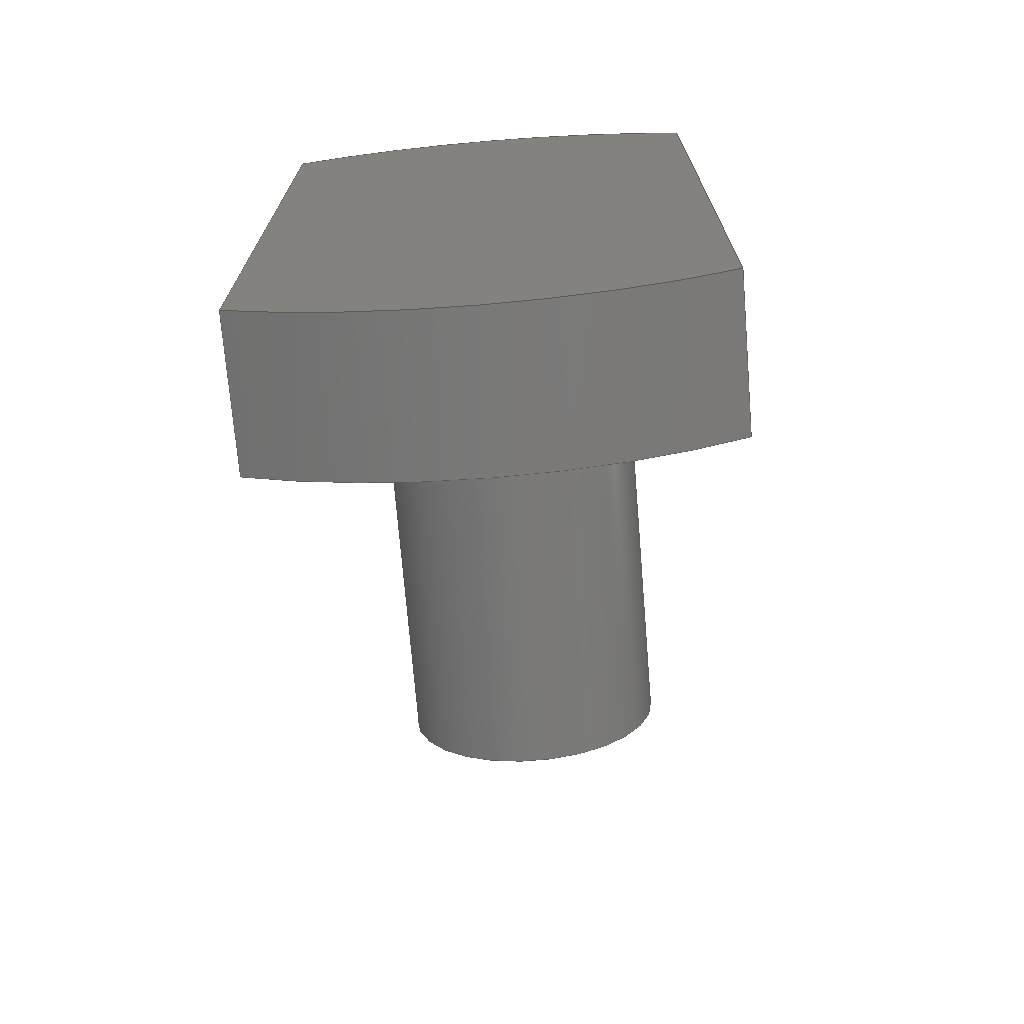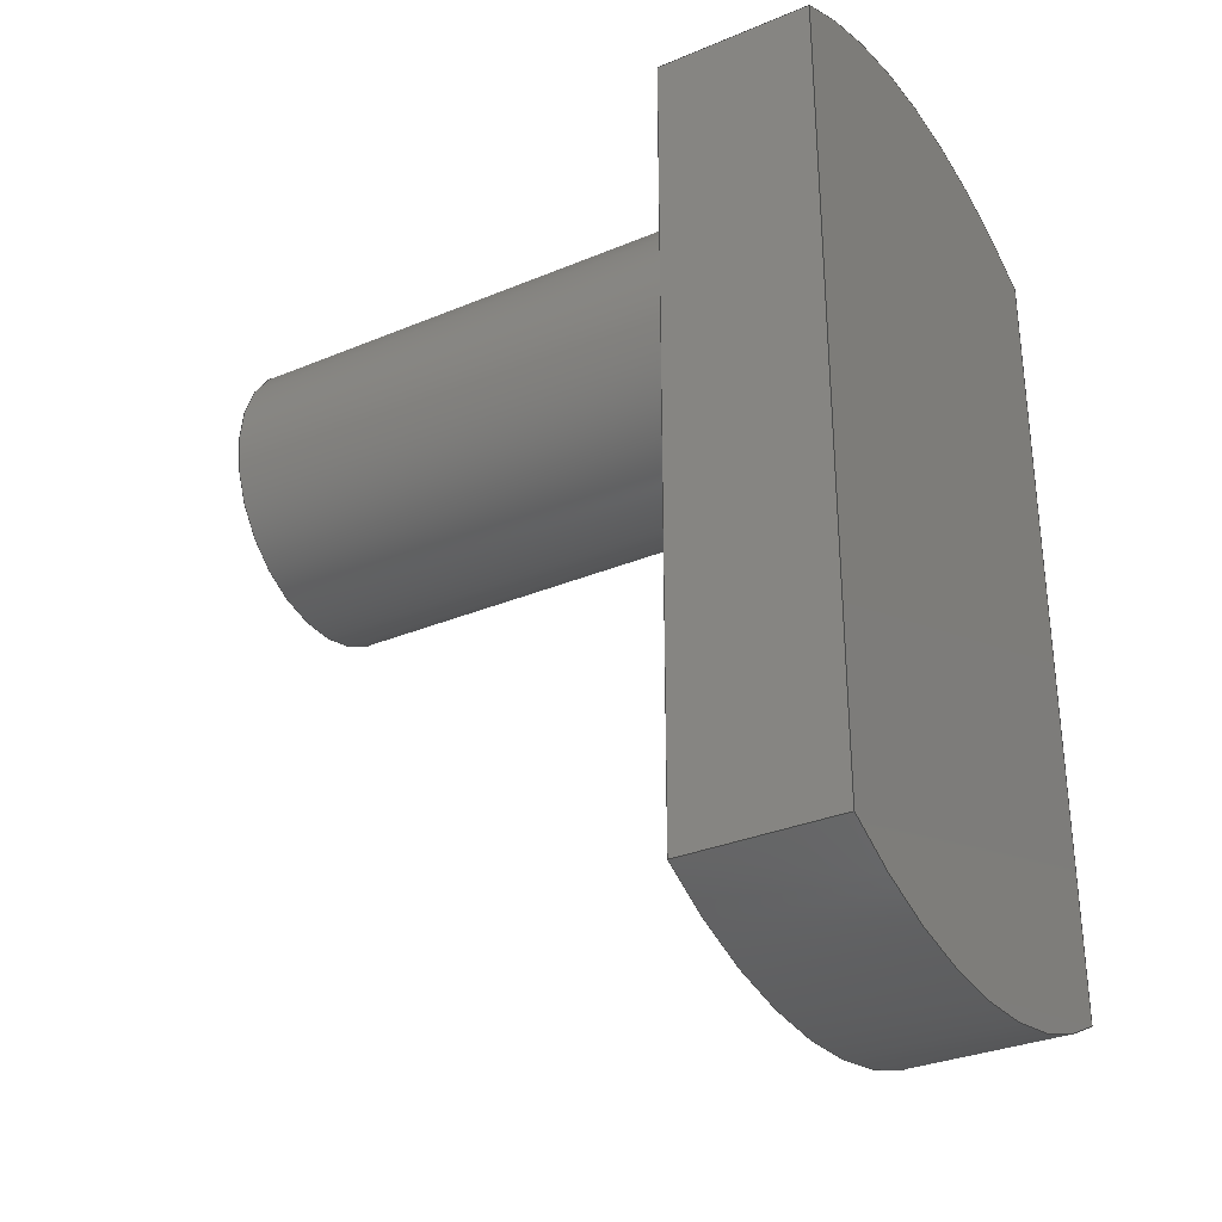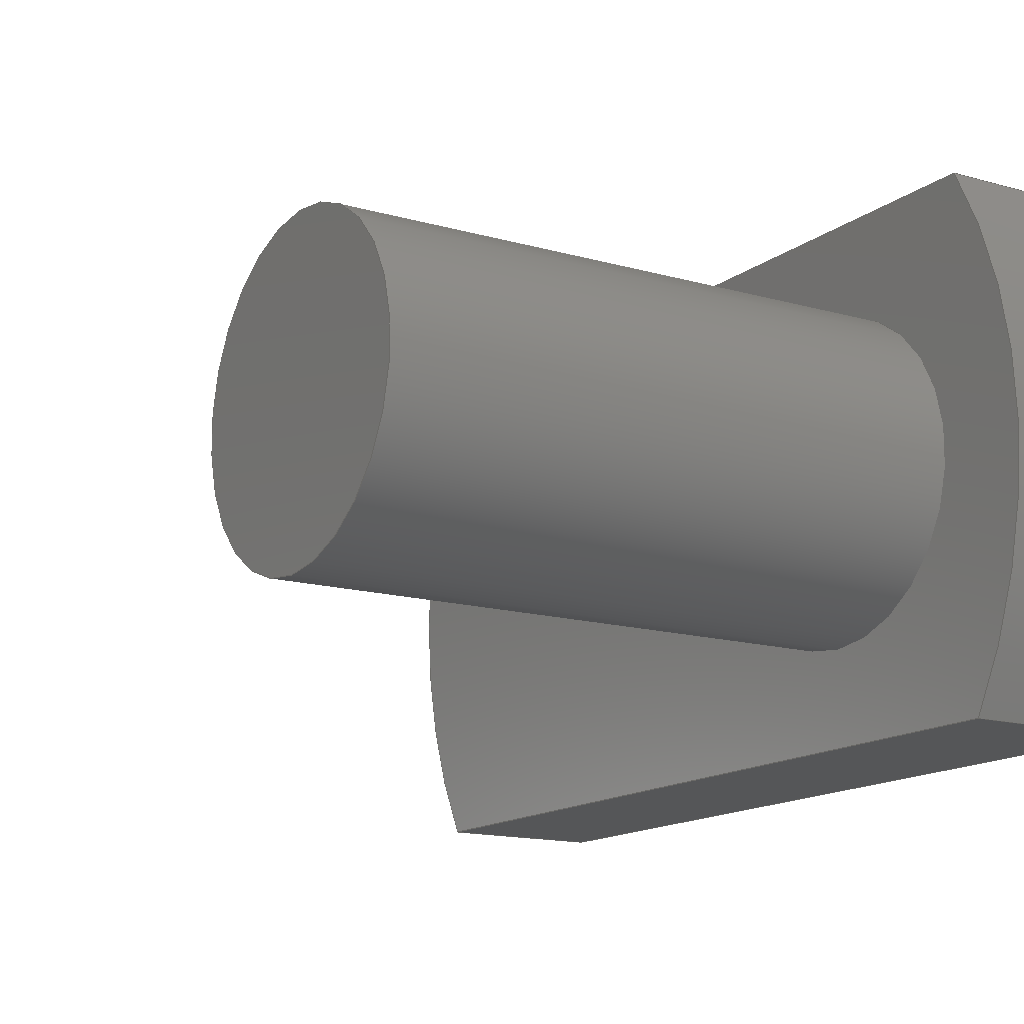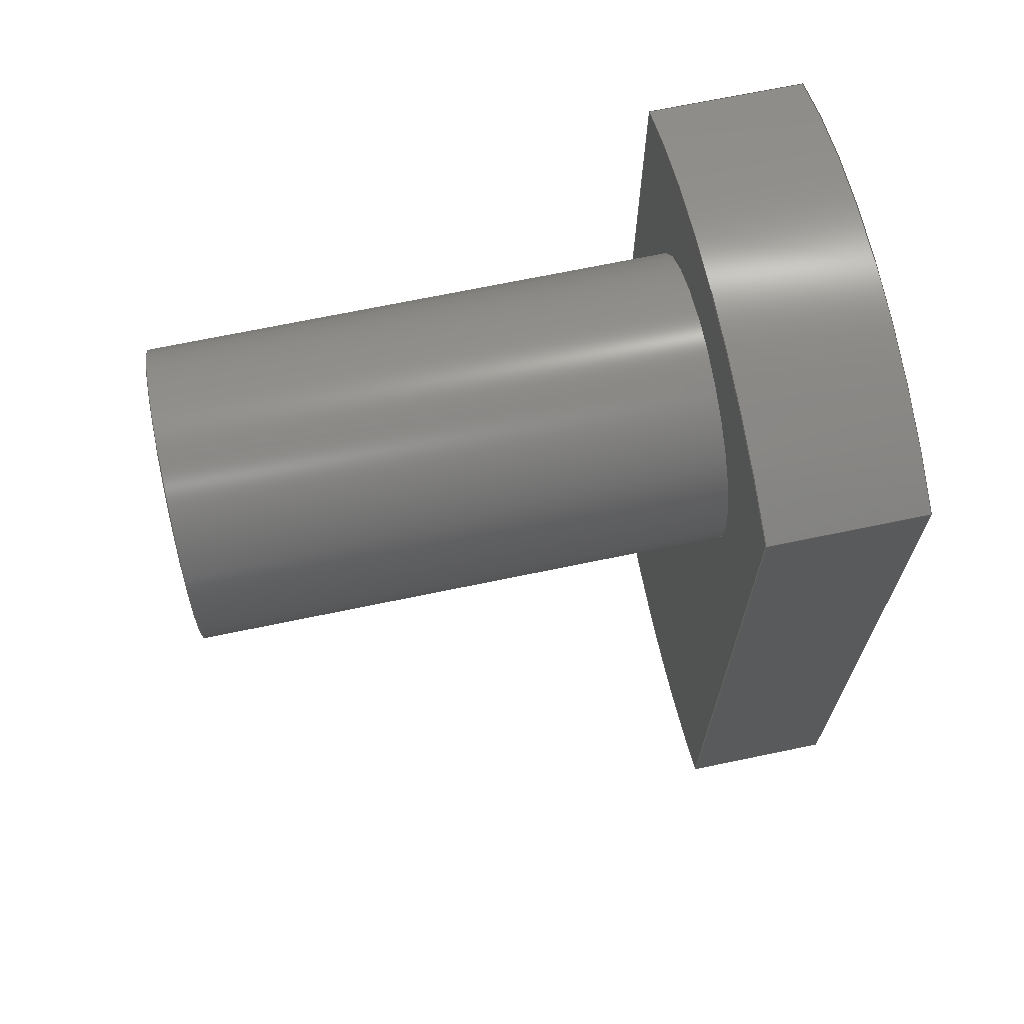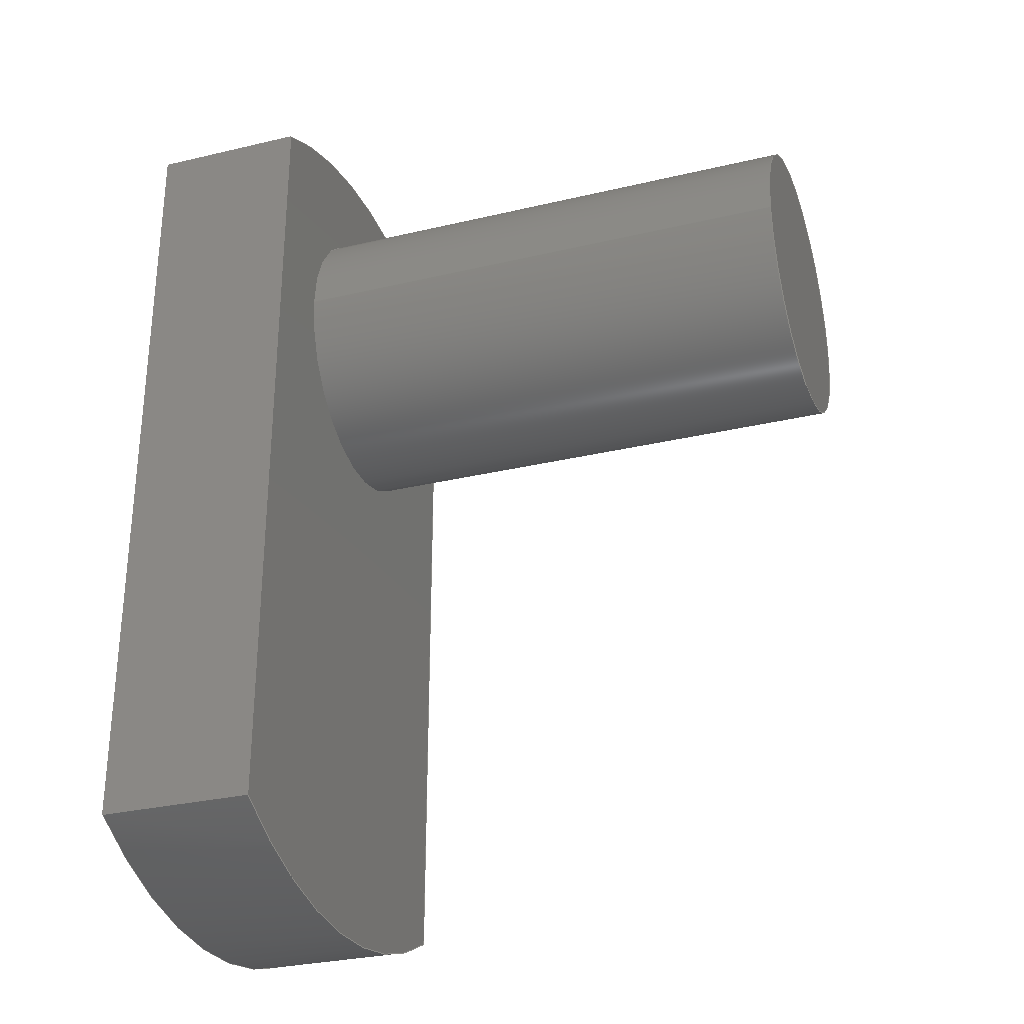
<metadata>
{"format":"step","ext":"step","renderer":"f3d","projection":"perspective","resolution":1024,"background":"white","views":[{"elev":-71.7,"azim":-85.3,"up":"+Y"},{"elev":-31.8,"azim":-149.5,"up":"+Y"},{"elev":-14.5,"azim":147.8,"up":"+Z"},{"elev":68.9,"azim":168.2,"up":"+Y"},{"elev":-30.0,"azim":19.1,"up":"+Y"}]}
</metadata>
<code>
ISO-10303-21;
DATA;
#1=MECHANICAL_DESIGN_GEOMETRIC_PRESENTATION_REPRESENTATION('',(#4),#223);
#2=SHAPE_REPRESENTATION_RELATIONSHIP('SRR','None',#230,#3);
#3=ADVANCED_BREP_SHAPE_REPRESENTATION('',(#5),#222);
#4=STYLED_ITEM('',(#240),#5);
#5=MANIFOLD_SOLID_BREP('Body1',#119);
#6=FACE_BOUND('',#27,.T.);
#7=PLANE('',#136);
#8=PLANE('',#137);
#9=PLANE('',#141);
#10=PLANE('',#145);
#11=PLANE('',#146);
#12=FACE_OUTER_BOUND('',#20,.T.);
#13=FACE_OUTER_BOUND('',#21,.T.);
#14=FACE_OUTER_BOUND('',#22,.T.);
#15=FACE_OUTER_BOUND('',#23,.T.);
#16=FACE_OUTER_BOUND('',#24,.T.);
#17=FACE_OUTER_BOUND('',#25,.T.);
#18=FACE_OUTER_BOUND('',#26,.T.);
#19=FACE_OUTER_BOUND('',#28,.T.);
#20=EDGE_LOOP('',(#78,#79,#80,#81));
#21=EDGE_LOOP('',(#82));
#22=EDGE_LOOP('',(#83,#84,#85,#86));
#23=EDGE_LOOP('',(#87,#88,#89,#90));
#24=EDGE_LOOP('',(#91,#92,#93,#94));
#25=EDGE_LOOP('',(#95,#96,#97,#98));
#26=EDGE_LOOP('',(#99,#100,#101,#102));
#27=EDGE_LOOP('',(#103));
#28=EDGE_LOOP('',(#104,#105,#106,#107));
#29=LINE('',#191,#38);
#30=LINE('',#197,#39);
#31=LINE('',#199,#40);
#32=LINE('',#201,#41);
#33=LINE('',#202,#42);
#34=LINE('',#208,#43);
#35=LINE('',#211,#44);
#36=LINE('',#213,#45);
#37=LINE('',#214,#46);
#38=VECTOR('',#153,0.6);
#39=VECTOR('',#160,1);
#40=VECTOR('',#161,1);
#41=VECTOR('',#162,1);
#42=VECTOR('',#163,1);
#43=VECTOR('',#170,1);
#44=VECTOR('',#173,1);
#45=VECTOR('',#174,1);
#46=VECTOR('',#175,1);
#47=CIRCLE('',#134,0.6);
#48=CIRCLE('',#135,0.6);
#49=CIRCLE('',#139,1.9);
#50=CIRCLE('',#140,1.9);
#51=CIRCLE('',#143,1.9);
#52=CIRCLE('',#144,1.9);
#53=VERTEX_POINT('',#188);
#54=VERTEX_POINT('',#190);
#55=VERTEX_POINT('',#195);
#56=VERTEX_POINT('',#196);
#57=VERTEX_POINT('',#198);
#58=VERTEX_POINT('',#200);
#59=VERTEX_POINT('',#204);
#60=VERTEX_POINT('',#206);
#61=VERTEX_POINT('',#210);
#62=VERTEX_POINT('',#212);
#63=EDGE_CURVE('',#53,#53,#47,.T.);
#64=EDGE_CURVE('',#53,#54,#29,.T.);
#65=EDGE_CURVE('',#54,#54,#48,.T.);
#66=EDGE_CURVE('',#55,#56,#30,.T.);
#67=EDGE_CURVE('',#55,#57,#31,.T.);
#68=EDGE_CURVE('',#58,#57,#32,.T.);
#69=EDGE_CURVE('',#56,#58,#33,.T.);
#70=EDGE_CURVE('',#59,#56,#49,.T.);
#71=EDGE_CURVE('',#60,#58,#50,.T.);
#72=EDGE_CURVE('',#59,#60,#34,.T.);
#73=EDGE_CURVE('',#59,#61,#35,.T.);
#74=EDGE_CURVE('',#62,#60,#36,.T.);
#75=EDGE_CURVE('',#61,#62,#37,.T.);
#76=EDGE_CURVE('',#55,#61,#51,.T.);
#77=EDGE_CURVE('',#57,#62,#52,.T.);
#78=ORIENTED_EDGE('',*,*,#63,.F.);
#79=ORIENTED_EDGE('',*,*,#64,.T.);
#80=ORIENTED_EDGE('',*,*,#65,.F.);
#81=ORIENTED_EDGE('',*,*,#64,.F.);
#82=ORIENTED_EDGE('',*,*,#63,.T.);
#83=ORIENTED_EDGE('',*,*,#66,.F.);
#84=ORIENTED_EDGE('',*,*,#67,.T.);
#85=ORIENTED_EDGE('',*,*,#68,.F.);
#86=ORIENTED_EDGE('',*,*,#69,.F.);
#87=ORIENTED_EDGE('',*,*,#70,.T.);
#88=ORIENTED_EDGE('',*,*,#69,.T.);
#89=ORIENTED_EDGE('',*,*,#71,.F.);
#90=ORIENTED_EDGE('',*,*,#72,.F.);
#91=ORIENTED_EDGE('',*,*,#73,.F.);
#92=ORIENTED_EDGE('',*,*,#72,.T.);
#93=ORIENTED_EDGE('',*,*,#74,.F.);
#94=ORIENTED_EDGE('',*,*,#75,.F.);
#95=ORIENTED_EDGE('',*,*,#76,.T.);
#96=ORIENTED_EDGE('',*,*,#75,.T.);
#97=ORIENTED_EDGE('',*,*,#77,.F.);
#98=ORIENTED_EDGE('',*,*,#67,.F.);
#99=ORIENTED_EDGE('',*,*,#77,.T.);
#100=ORIENTED_EDGE('',*,*,#74,.T.);
#101=ORIENTED_EDGE('',*,*,#71,.T.);
#102=ORIENTED_EDGE('',*,*,#68,.T.);
#103=ORIENTED_EDGE('',*,*,#65,.T.);
#104=ORIENTED_EDGE('',*,*,#76,.F.);
#105=ORIENTED_EDGE('',*,*,#66,.T.);
#106=ORIENTED_EDGE('',*,*,#70,.F.);
#107=ORIENTED_EDGE('',*,*,#73,.T.);
#108=CYLINDRICAL_SURFACE('',#133,0.6);
#109=CYLINDRICAL_SURFACE('',#138,1.9);
#110=CYLINDRICAL_SURFACE('',#142,1.9);
#111=ADVANCED_FACE('',(#12),#108,.T.);
#112=ADVANCED_FACE('',(#13),#7,.T.);
#113=ADVANCED_FACE('',(#14),#8,.T.);
#114=ADVANCED_FACE('',(#15),#109,.T.);
#115=ADVANCED_FACE('',(#16),#9,.T.);
#116=ADVANCED_FACE('',(#17),#110,.T.);
#117=ADVANCED_FACE('',(#18,#6),#10,.T.);
#118=ADVANCED_FACE('',(#19),#11,.F.);
#119=CLOSED_SHELL('',(#111,#112,#113,#114,#115,#116,#117,#118));
#120=DERIVED_UNIT_ELEMENT(#122,1);
#121=DERIVED_UNIT_ELEMENT(#225,3);
#122=(
MASS_UNIT()
NAMED_UNIT(*)
SI_UNIT(.KILO.,.GRAM.)
);
#123=DERIVED_UNIT((#120,#121));
#124=MEASURE_REPRESENTATION_ITEM('density measure',
POSITIVE_RATIO_MEASURE(7850),#123);
#125=PROPERTY_DEFINITION_REPRESENTATION(#130,#127);
#126=PROPERTY_DEFINITION_REPRESENTATION(#131,#128);
#127=REPRESENTATION('material name',(#129),#222);
#128=REPRESENTATION('density',(#124),#222);
#129=DESCRIPTIVE_REPRESENTATION_ITEM('Steel','Steel');
#130=PROPERTY_DEFINITION('material property','material name',#232);
#131=PROPERTY_DEFINITION('material property','density of part',#232);
#132=AXIS2_PLACEMENT_3D('placement',#186,#147,#148);
#133=AXIS2_PLACEMENT_3D('',#187,#149,#150);
#134=AXIS2_PLACEMENT_3D('',#189,#151,#152);
#135=AXIS2_PLACEMENT_3D('',#192,#154,#155);
#136=AXIS2_PLACEMENT_3D('',#193,#156,#157);
#137=AXIS2_PLACEMENT_3D('',#194,#158,#159);
#138=AXIS2_PLACEMENT_3D('',#203,#164,#165);
#139=AXIS2_PLACEMENT_3D('',#205,#166,#167);
#140=AXIS2_PLACEMENT_3D('',#207,#168,#169);
#141=AXIS2_PLACEMENT_3D('',#209,#171,#172);
#142=AXIS2_PLACEMENT_3D('',#215,#176,#177);
#143=AXIS2_PLACEMENT_3D('',#216,#178,#179);
#144=AXIS2_PLACEMENT_3D('',#217,#180,#181);
#145=AXIS2_PLACEMENT_3D('',#218,#182,#183);
#146=AXIS2_PLACEMENT_3D('',#219,#184,#185);
#147=DIRECTION('axis',(0,0,1));
#148=DIRECTION('refdir',(1,0,0));
#149=DIRECTION('center_axis',(1,0,0));
#150=DIRECTION('ref_axis',(0,0,-1));
#151=DIRECTION('center_axis',(1,0,0));
#152=DIRECTION('ref_axis',(0,0,-1));
#153=DIRECTION('',(-1,0,0));
#154=DIRECTION('center_axis',(-1,0,0));
#155=DIRECTION('ref_axis',(0,0,-1));
#156=DIRECTION('center_axis',(1,0,0));
#157=DIRECTION('ref_axis',(0,0,-1));
#158=DIRECTION('center_axis',(0,0,1));
#159=DIRECTION('ref_axis',(0,-1,0));
#160=DIRECTION('',(0,1,0));
#161=DIRECTION('',(1,0,0));
#162=DIRECTION('',(0,-1,0));
#163=DIRECTION('',(1,0,0));
#164=DIRECTION('center_axis',(1,0,0));
#165=DIRECTION('ref_axis',(0,0.866,-0.5));
#166=DIRECTION('center_axis',(1,0,0));
#167=DIRECTION('ref_axis',(0,0.866,-0.5));
#168=DIRECTION('center_axis',(1,0,0));
#169=DIRECTION('ref_axis',(0,0.866,-0.5));
#170=DIRECTION('',(1,0,0));
#171=DIRECTION('center_axis',(0,1.012e-16,-1));
#172=DIRECTION('ref_axis',(0,1,1.012e-16));
#173=DIRECTION('',(0,-1,-1.012e-16));
#174=DIRECTION('',(0,1,1.012e-16));
#175=DIRECTION('',(1,0,0));
#176=DIRECTION('center_axis',(1,0,0));
#177=DIRECTION('ref_axis',(0,-0.866,0.5));
#178=DIRECTION('center_axis',(1,0,0));
#179=DIRECTION('ref_axis',(0,-0.866,0.5));
#180=DIRECTION('center_axis',(1,0,0));
#181=DIRECTION('ref_axis',(0,-0.866,0.5));
#182=DIRECTION('center_axis',(1,0,0));
#183=DIRECTION('ref_axis',(0,0,-1));
#184=DIRECTION('center_axis',(1,0,0));
#185=DIRECTION('ref_axis',(0,0,-1));
#186=CARTESIAN_POINT('',(0,0,0));
#187=CARTESIAN_POINT('Origin',(0.635,0.94,0));
#188=CARTESIAN_POINT('',(2.794,0.94,0.6));
#189=CARTESIAN_POINT('Origin',(2.794,0.94,0));
#190=CARTESIAN_POINT('',(0.635,0.94,0.6));
#191=CARTESIAN_POINT('',(0.635,0.94,0.6));
#192=CARTESIAN_POINT('Origin',(0.635,0.94,0));
#193=CARTESIAN_POINT('Origin',(2.794,0.94,0));
#194=CARTESIAN_POINT('Origin',(0,1.645,0.95));
#195=CARTESIAN_POINT('',(0,-1.645,0.95));
#196=CARTESIAN_POINT('',(0,1.645,0.95));
#197=CARTESIAN_POINT('',(0,-1.645,0.95));
#198=CARTESIAN_POINT('',(0.635,-1.645,0.95));
#199=CARTESIAN_POINT('',(0,-1.645,0.95));
#200=CARTESIAN_POINT('',(0.635,1.645,0.95));
#201=CARTESIAN_POINT('',(0.635,-1.645,0.95));
#202=CARTESIAN_POINT('',(0,1.645,0.95));
#203=CARTESIAN_POINT('Origin',(0,6.661e-16,-4.746e-16));
#204=CARTESIAN_POINT('',(0,1.645,-0.95));
#205=CARTESIAN_POINT('Origin',(0,6.661e-16,-4.746e-16));
#206=CARTESIAN_POINT('',(0.635,1.645,-0.95));
#207=CARTESIAN_POINT('Origin',(0.635,6.661e-16,-4.746e-16));
#208=CARTESIAN_POINT('',(0,1.645,-0.95));
#209=CARTESIAN_POINT('Origin',(0,-1.645,-0.95));
#210=CARTESIAN_POINT('',(0,-1.645,-0.95));
#211=CARTESIAN_POINT('',(0,1.645,-0.95));
#212=CARTESIAN_POINT('',(0.635,-1.645,-0.95));
#213=CARTESIAN_POINT('',(0.635,1.645,-0.95));
#214=CARTESIAN_POINT('',(0,-1.645,-0.95));
#215=CARTESIAN_POINT('Origin',(0,8.882e-16,-1.11e-16));
#216=CARTESIAN_POINT('Origin',(0,8.882e-16,-1.11e-16));
#217=CARTESIAN_POINT('Origin',(0.635,8.882e-16,-1.11e-16));
#218=CARTESIAN_POINT('Origin',(0.635,2.22e-16,-1.11e-16));
#219=CARTESIAN_POINT('Origin',(0,2.22e-16,-1.11e-16));
#220=UNCERTAINTY_MEASURE_WITH_UNIT(LENGTH_MEASURE(0.001),#224,
'DISTANCE_ACCURACY_VALUE',
'Maximum model space distance between geometric entities at asserted c
onnectivities');
#221=UNCERTAINTY_MEASURE_WITH_UNIT(LENGTH_MEASURE(0.001),#224,
'DISTANCE_ACCURACY_VALUE',
'Maximum model space distance between geometric entities at asserted c
onnectivities');
#222=(
GEOMETRIC_REPRESENTATION_CONTEXT(3)
GLOBAL_UNCERTAINTY_ASSIGNED_CONTEXT((#220))
GLOBAL_UNIT_ASSIGNED_CONTEXT((#224,#226,#227))
REPRESENTATION_CONTEXT('','3D')
);
#223=(
GEOMETRIC_REPRESENTATION_CONTEXT(3)
GLOBAL_UNCERTAINTY_ASSIGNED_CONTEXT((#221))
GLOBAL_UNIT_ASSIGNED_CONTEXT((#224,#226,#227))
REPRESENTATION_CONTEXT('','3D')
);
#224=(
LENGTH_UNIT()
NAMED_UNIT(*)
SI_UNIT(.CENTI.,.METRE.)
);
#225=(
LENGTH_UNIT()
NAMED_UNIT(*)
SI_UNIT($,.METRE.)
);
#226=(
NAMED_UNIT(*)
PLANE_ANGLE_UNIT()
SI_UNIT($,.RADIAN.)
);
#227=(
NAMED_UNIT(*)
SI_UNIT($,.STERADIAN.)
SOLID_ANGLE_UNIT()
);
#228=SHAPE_DEFINITION_REPRESENTATION(#229,#230);
#229=PRODUCT_DEFINITION_SHAPE('',$,#232);
#230=SHAPE_REPRESENTATION('',(#132),#222);
#231=PRODUCT_DEFINITION_CONTEXT('part definition',#236,'design');
#232=PRODUCT_DEFINITION('CRANKSHAFT','CRANKSHAFT v3',#233,#231);
#233=PRODUCT_DEFINITION_FORMATION('',$,#238);
#234=PRODUCT_RELATED_PRODUCT_CATEGORY('CRANKSHAFT v3','CRANKSHAFT v3',(#238));
#235=APPLICATION_PROTOCOL_DEFINITION('international standard',
'automotive_design',2009,#236);
#236=APPLICATION_CONTEXT(
'Core Data for Automotive Mechanical Design Process');
#237=PRODUCT_CONTEXT('part definition',#236,'mechanical');
#238=PRODUCT('CRANKSHAFT','CRANKSHAFT v3',$,(#237));
#239=PRESENTATION_STYLE_ASSIGNMENT((#241));
#240=PRESENTATION_STYLE_ASSIGNMENT((#242));
#241=SURFACE_STYLE_USAGE(.BOTH.,#243);
#242=SURFACE_STYLE_USAGE(.BOTH.,#244);
#243=SURFACE_SIDE_STYLE('',(#245));
#244=SURFACE_SIDE_STYLE('',(#246));
#245=SURFACE_STYLE_FILL_AREA(#247);
#246=SURFACE_STYLE_FILL_AREA(#248);
#247=FILL_AREA_STYLE('Steel - Satin',(#249));
#248=FILL_AREA_STYLE('Paint - Metal Flake (Silver)',(#250));
#249=FILL_AREA_STYLE_COLOUR('Steel - Satin',#251);
#250=FILL_AREA_STYLE_COLOUR('Paint - Metal Flake (Silver)',#252);
#251=COLOUR_RGB('Steel - Satin',0.6275,0.6275,0.6275);
#252=COLOUR_RGB('Paint - Metal Flake (Silver)',0.9843,0.9804,
0.9608);
ENDSEC;
END-ISO-10303-21;

</code>
